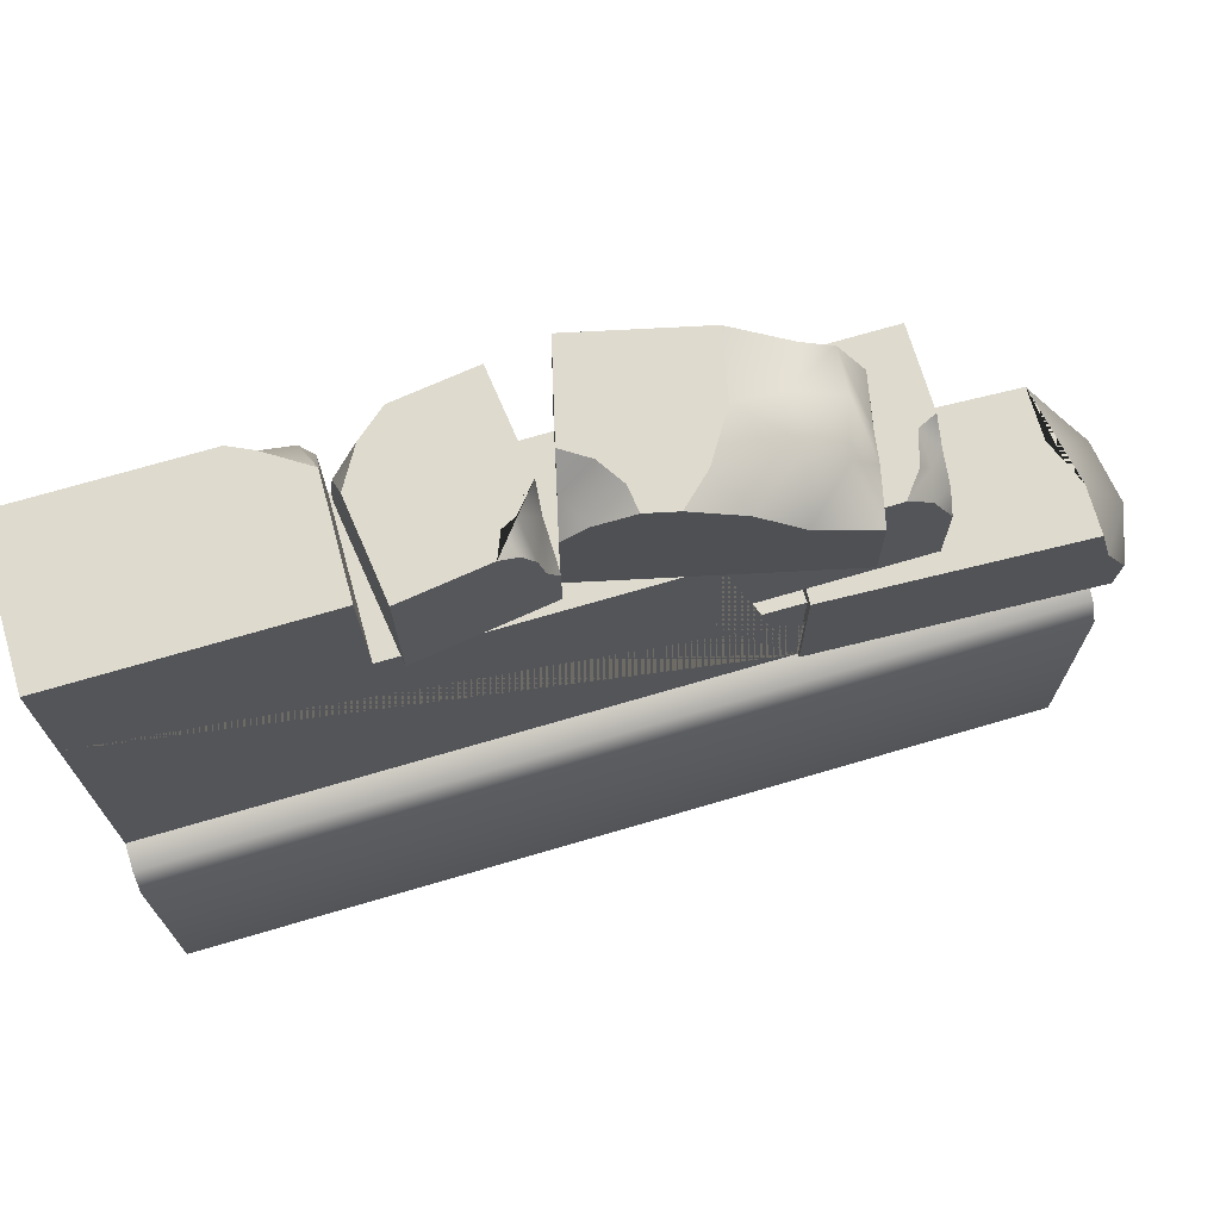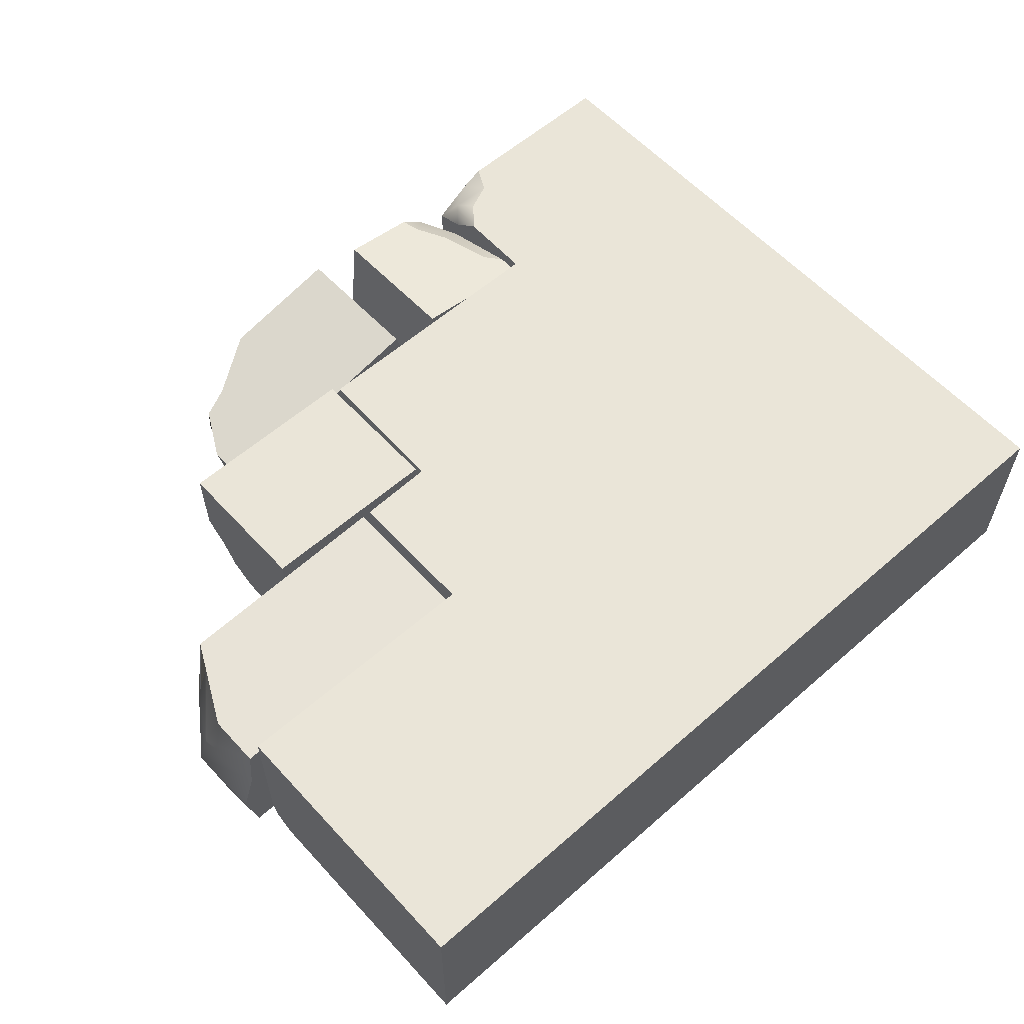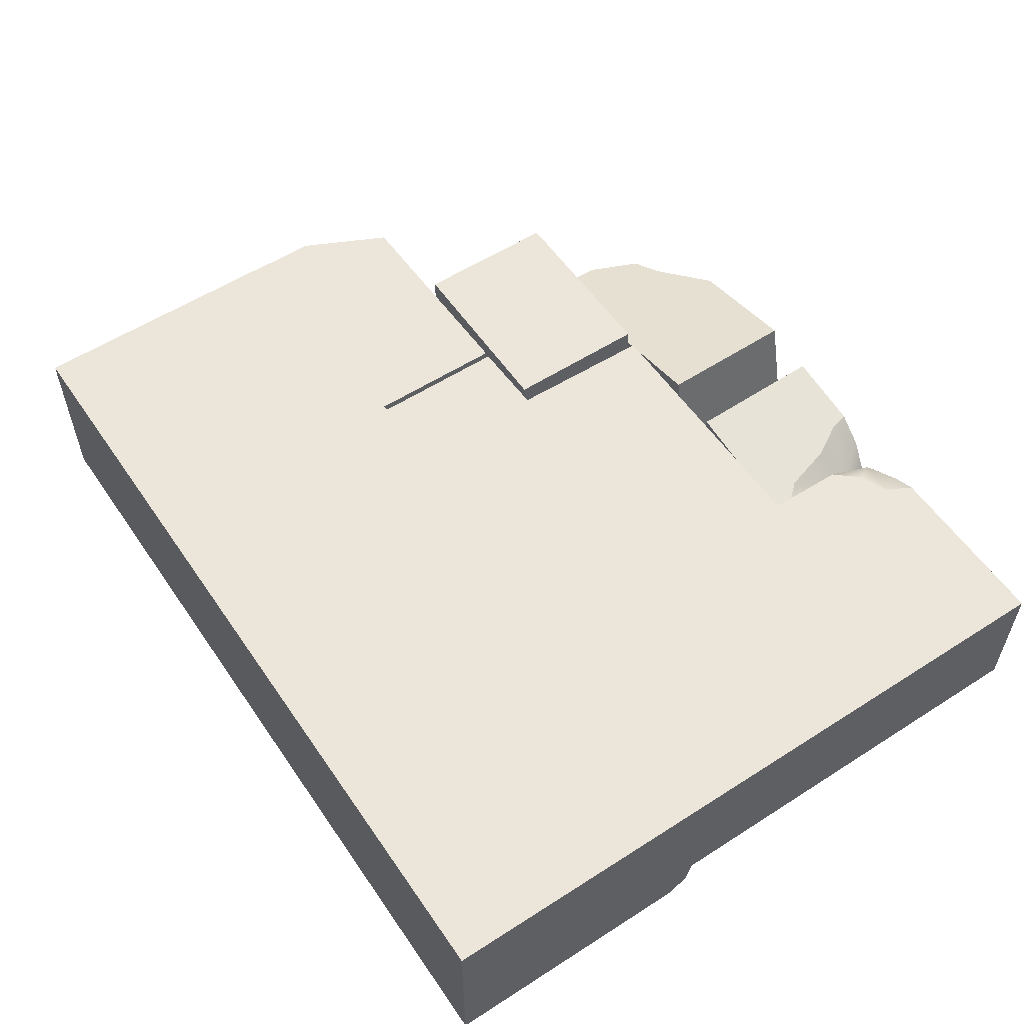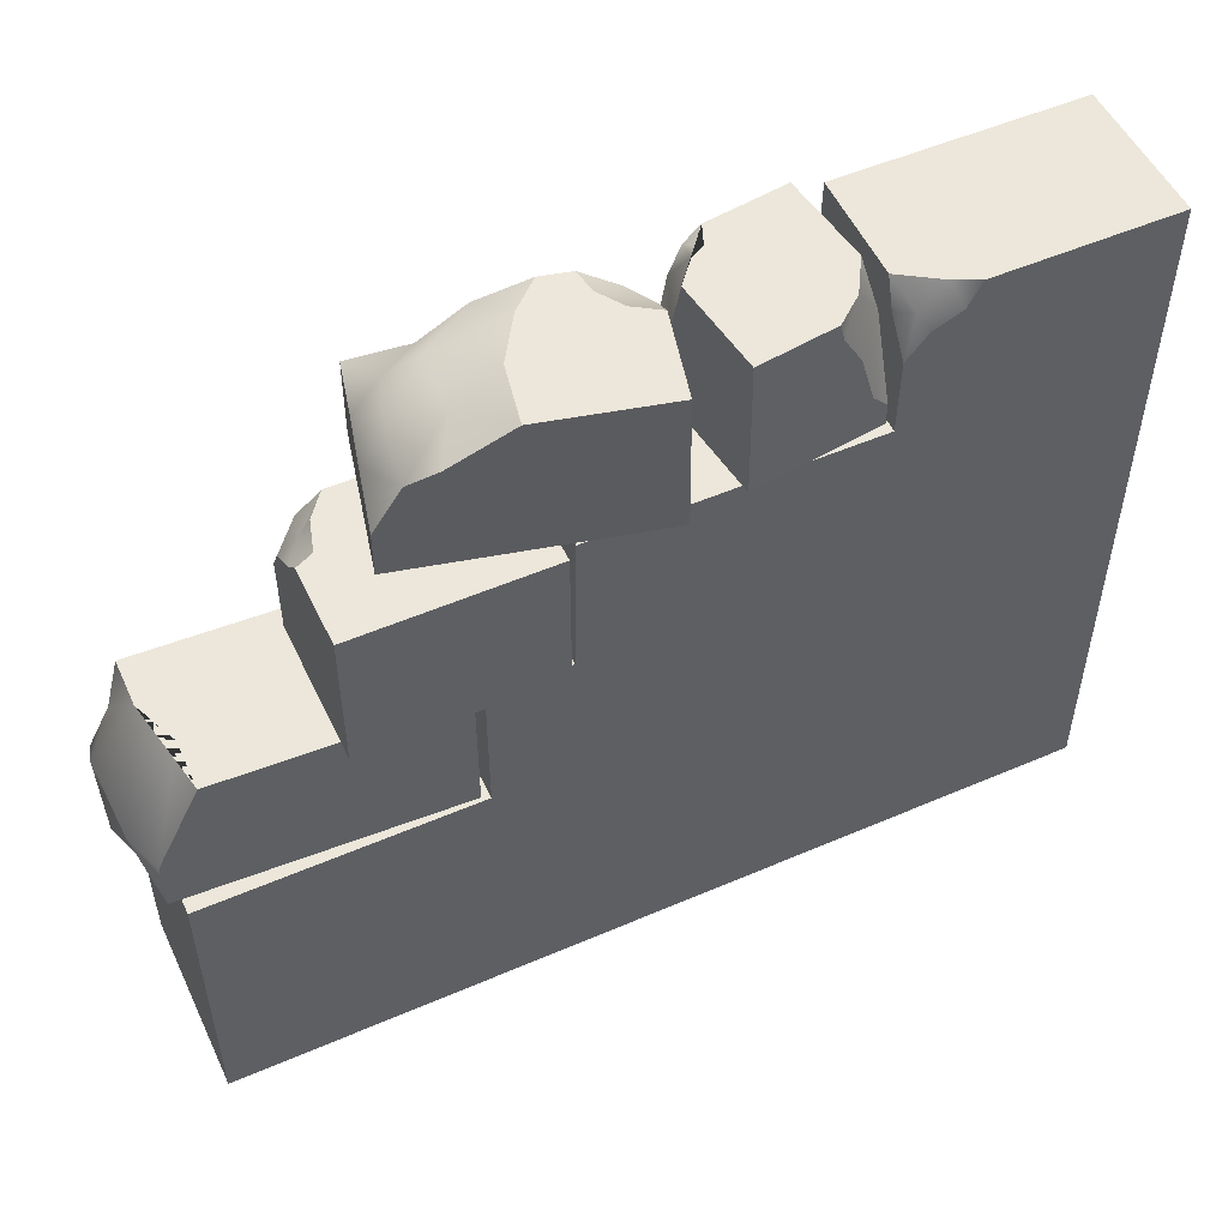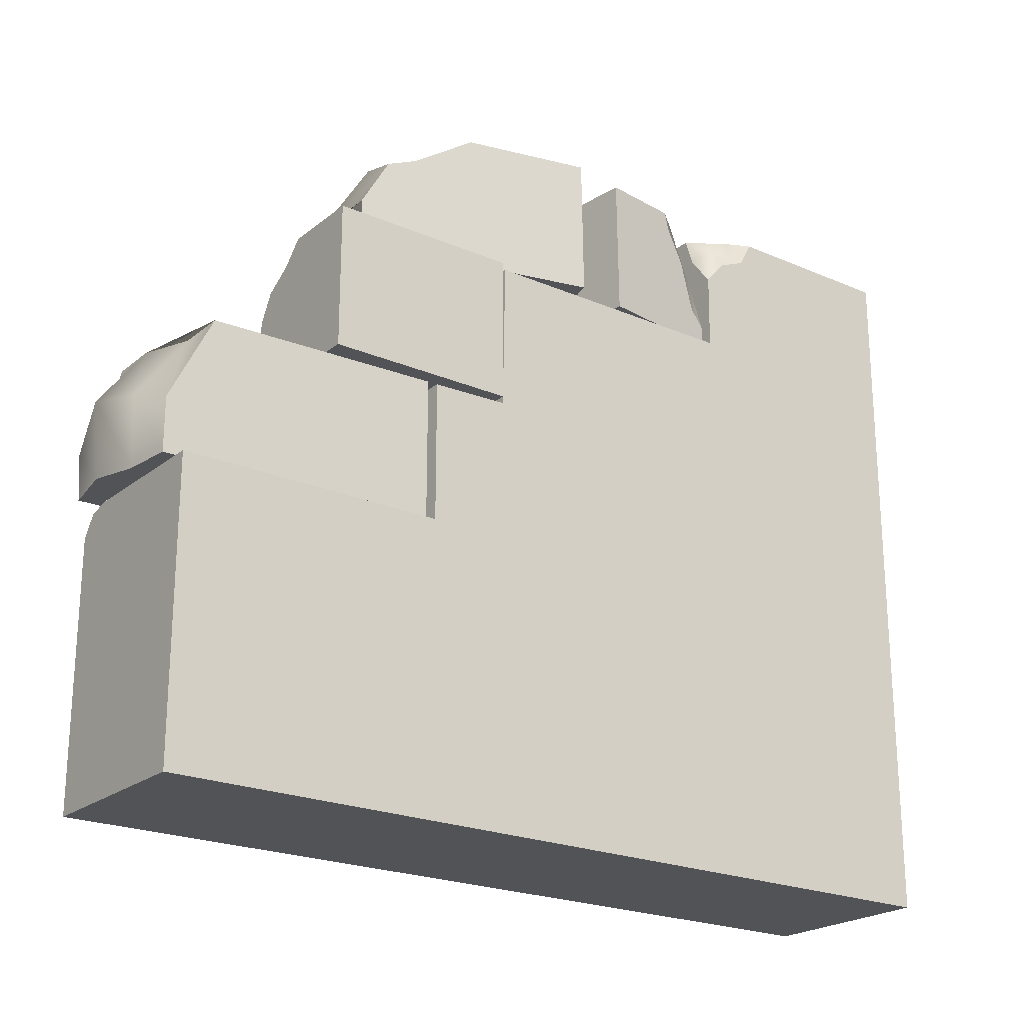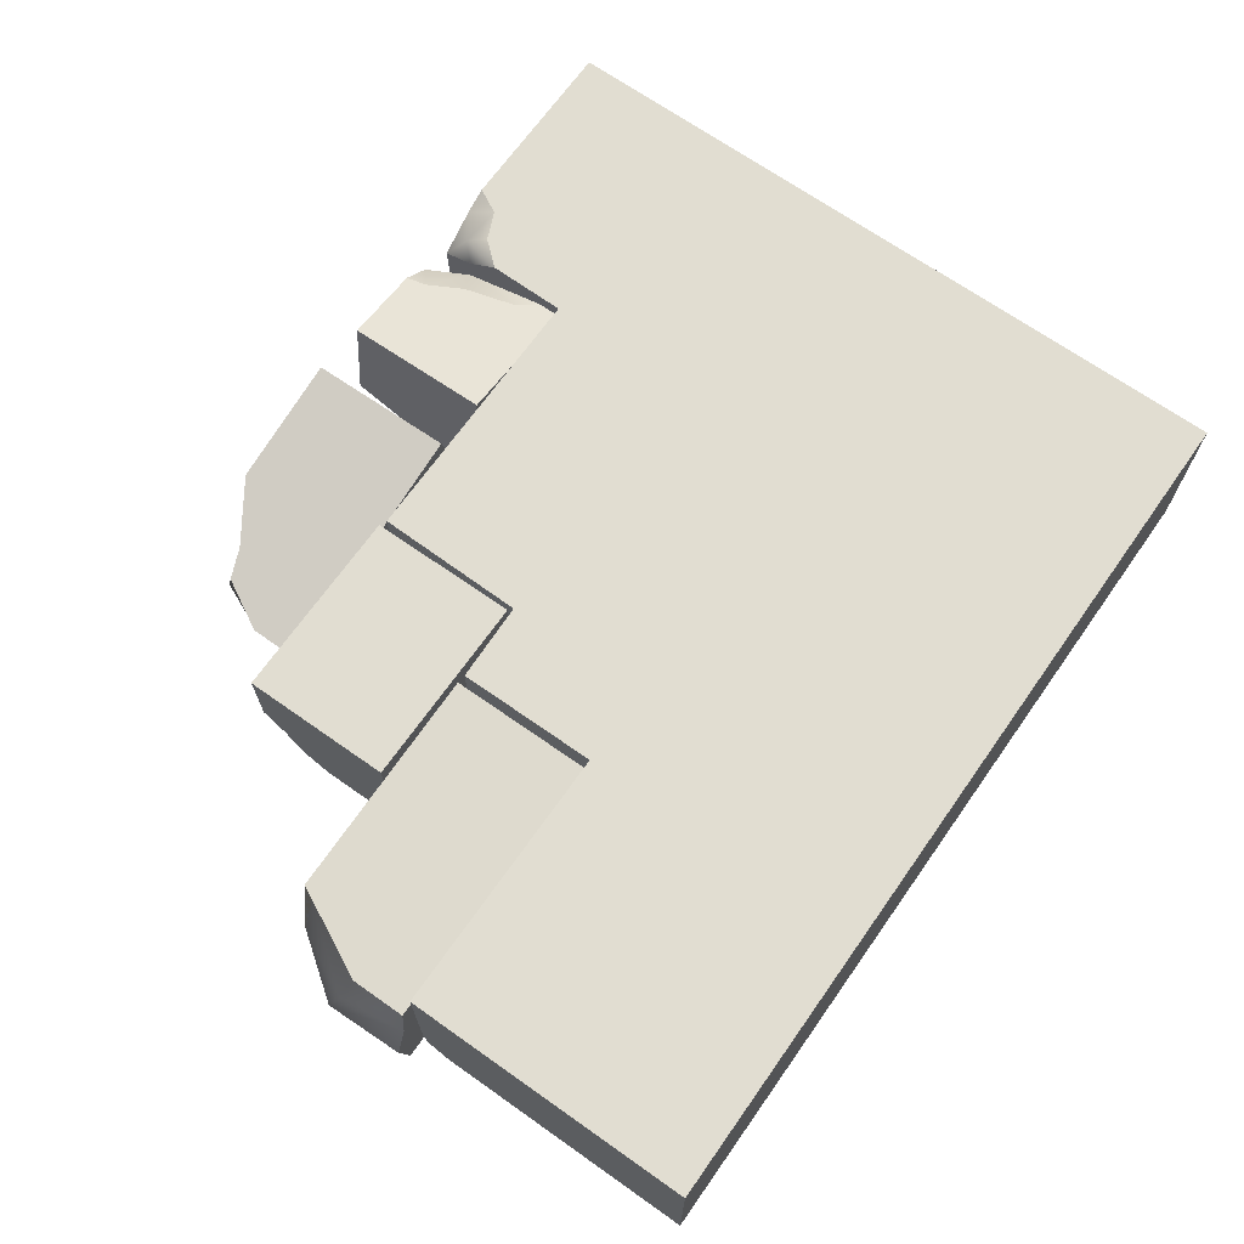
<metadata>
{"format":"obj","ext":"obj","renderer":"f3d","projection":"perspective","resolution":1024,"background":"white","views":[{"elev":71.2,"azim":163.6,"up":"+Y"},{"elev":58.7,"azim":-42.1,"up":"+Z"},{"elev":56.2,"azim":56.1,"up":"+Z"},{"elev":52.1,"azim":-25.0,"up":"+Y"},{"elev":-22.3,"azim":-36.7,"up":"+Y"},{"elev":68.8,"azim":-54.8,"up":"+Z"}]}
</metadata>
<code>
v 3 4 -1
v 3 4 0
v -3 0 -1
v 3 0 -1
v 3 0 -0
v -3 0 -0
v -3 1.995 -1
v -3 1.994 -0
v -1.152 1.995 -1
v -0.5909 4 -1
v -1.152 2.96 -1
v -0.6092 2.975 -1
v -1.152 1.995 -0
v -1.152 2.96 -0
v -0.5909 4 -0
v -0.6092 2.975 -0
v -0.6617 3.997 0.07499
v -0.6617 2.981 0.07499
v -0.6617 2.981 -0.925
v -0.6617 3.997 -0.925
v -1.978 3.997 0.07499
v -1.978 2.981 0.07499
v -1.978 2.981 -0.925
v -1.206 2.973 -0.02424
v -1.206 2 -0.02424
v -1.163 2 -1.023
v -1.163 2.973 -1.023
v 3 4.96 -1
v 3 4.96 0
v 1.301 4 0
v 1.317 4 -1
v 1.332 4.963 -1
v 1.315 4.963 -0.2495
v 1.743 4.962 0
v 1.307 4.533 0
v 1.652 4.788 0
v 1.584 4.962 -0.07433
v 1.385 4.827 -0.0448
v 1.454 4.703 0
v 1.312 4.752 -0.1734
v -2.906 2.973 -1.099
v -3.138 2 -1.11
v -3.006 2.587 -1.107
v -2.784 2.973 -0.09312
v -2.911 2.973 -0.7678
v -2.782 2.973 -0.4463
v -3.081 2 -0.1061
v -3.082 2.371 -0.1016
v -3.208 2 -0.7248
v -3.212 2.559 -0.8148
v -3.185 2.43 -0.3326
v -3.113 2 -0.4433
v -3.16 2.297 -1.108
v -1.657 3.997 -0.925
v -1.978 3.537 -0.925
v -1.825 3.863 -0.925
v -1.978 3.997 -0.4812
v -1.853 3.997 -0.5383
v -1.978 3.721 -0.8225
v -1.788 3.997 -0.7591
v -1.978 3.847 -0.6265
v -1.872 3.897 -0.7462
f 1 28 29 2
f 4 1 2 5
f 3 4 5 6
f 7 9 1 4 3
f 8 7 3 6
f 9 11 12 10 31 1
f 11 9 13 14
f 9 7 8 13
f 10 12 16 15
f 12 11 14 16
f 5 2 30 15 16 14 13 8 6
f 17 18 19 20
f 21 17 20 54 60 58 57
f 22 21 57 61 59 55 23
f 18 22 23 19
f 24 25 26 27
f 44 24 27 41 45 46
f 25 47 52 49 42 26
f 22 18 17 21
f 47 25 24 44 48
f 2 29 34 36 39 35 30
f 1 31 32 28
f 29 28 32 33 37 34
f 30 31 10 15
f 31 30 35 40 33 32
f 38 36 37
f 38 39 36
f 33 38 37
f 33 40 38
f 38 35 39
f 40 35 38
f 37 36 34
f 42 53 43 41 27 26
f 43 45 41
f 46 48 44
f 46 51 48
f 49 50 53 42
f 43 50 45
f 47 48 51 52
f 45 50 51 46
f 52 51 50 49
f 53 50 43
f 23 55 56 54 20 19
f 58 61 57
f 59 56 55
f 54 62 60
f 62 61 58
f 62 59 61
f 60 62 58
f 56 59 62
f 54 56 62
v 3 2 -1
v -3 2 -1
v -3 0 -1.268
v 3 -0 -1.268
v 3 1.962 -1.17
v -3 1.962 -1.17
v 3 1.821 -1.268
v -3 1.821 -1.268
v -3 0 -1
v 3 -0 -1
f 68 64 63 67
f 69 70 68 67
f 65 70 69 66
f 72 71 65 66
f 63 64 71 72
f 72 66 69 67 63
f 71 64 68 70 65
v 1.162 4.975 -1.062
v 1.155 4 -1.061
v 1.286 4 -0.06977
v 0.266 4 -0.9361
v 0.3753 4.974 0.05832
v 0.3895 4 0.05632
v 0.2957 4.974 -0.6124
v 0.5944 4.974 -0.9823
v 0.437 4.974 -0.7804
v 0.5314 4.974 -0.8278
v 0.2612 4.359 -0.9355
v 0.383 4.709 -0.9526
v 0.3422 4.498 -0.9469
v 0.2872 4.635 -0.6934
v 0.4726 4.89 -0.9652
v 0.9108 4.975 -0.01698
v 1.286 4.149 -0.06976
v 0.9446 4.843 -0.02178
v 1.077 4.615 -0.04044
v 1.18 4.266 -0.05489
v 1.242 4.975 -0.4178
v 1.096 4.975 -0.1714
v 1.266 4.725 -0.2342
f 75 74 73 93 95 89
f 78 76 74 75
f 78 77 79 86 83 76
f 79 77 88 94 93 73 80 82 81
f 76 83 85 84 87 80 73 74
f 87 81 82
f 87 84 81
f 81 86 79
f 86 85 83
f 86 81 84 85
f 87 82 80
f 78 75 89 92 91 90 88 77
f 90 94 88
f 94 95 93
f 95 92 89
f 90 95 94
f 91 92 95
f 91 95 90
v -1.386 4 -1.236
v 0.246 4 -0.8472
v -1.618 4 -0.263
v 0.01022 4 0.1246
v -0.000655 4.975 0.122
v -1.616 4.322 -0.2627
v -0.8382 4.977 -0.07741
v -1.436 4.652 -0.2198
v -1.237 4.726 -0.1723
v -1.384 4.565 -1.235
v -1.529 4.409 -0.6314
v -1.47 4.539 -0.8759
v -0.3584 4.976 -0.9911
v -0.7537 4.977 -0.4946
v -0.6997 4.861 -1.072
v -0.9946 4.62 -1.143
v -1.075 4.899 -0.7978
v -1.288 4.739 -0.8853
v -1.394 4.763 -0.5452
v -1.088 4.818 -0.4535
v -0.5579 4.977 -0.8053
v 0.1542 4.975 -0.4856
v -0.1549 4.976 -0.9427
v -0.01877 4.976 -0.5994
v -0.1349 4.976 -0.7791
v 0.2462 4.62 -0.8471
v 0.09231 4.816 -0.8838
v 0.2029 4.822 -0.6809
f 105 96 98 101 106 107
f 96 97 99 98
f 99 100 102 104 103 101 98
f 100 117 119 120 118 108 116 109 102
f 97 96 105 111 110 108 118 122 121
f 109 115 102
f 112 115 109
f 110 116 108
f 111 112 110
f 105 113 111
f 103 106 101
f 112 114 115
f 114 113 107 106
f 103 114 106
f 115 114 103 104
f 102 115 104
f 116 112 109
f 113 114 112
f 111 113 112
f 107 113 105
f 110 112 116
f 100 99 97 121 123 117
f 123 119 117
f 120 122 118
f 123 121 122 120 119

</code>
